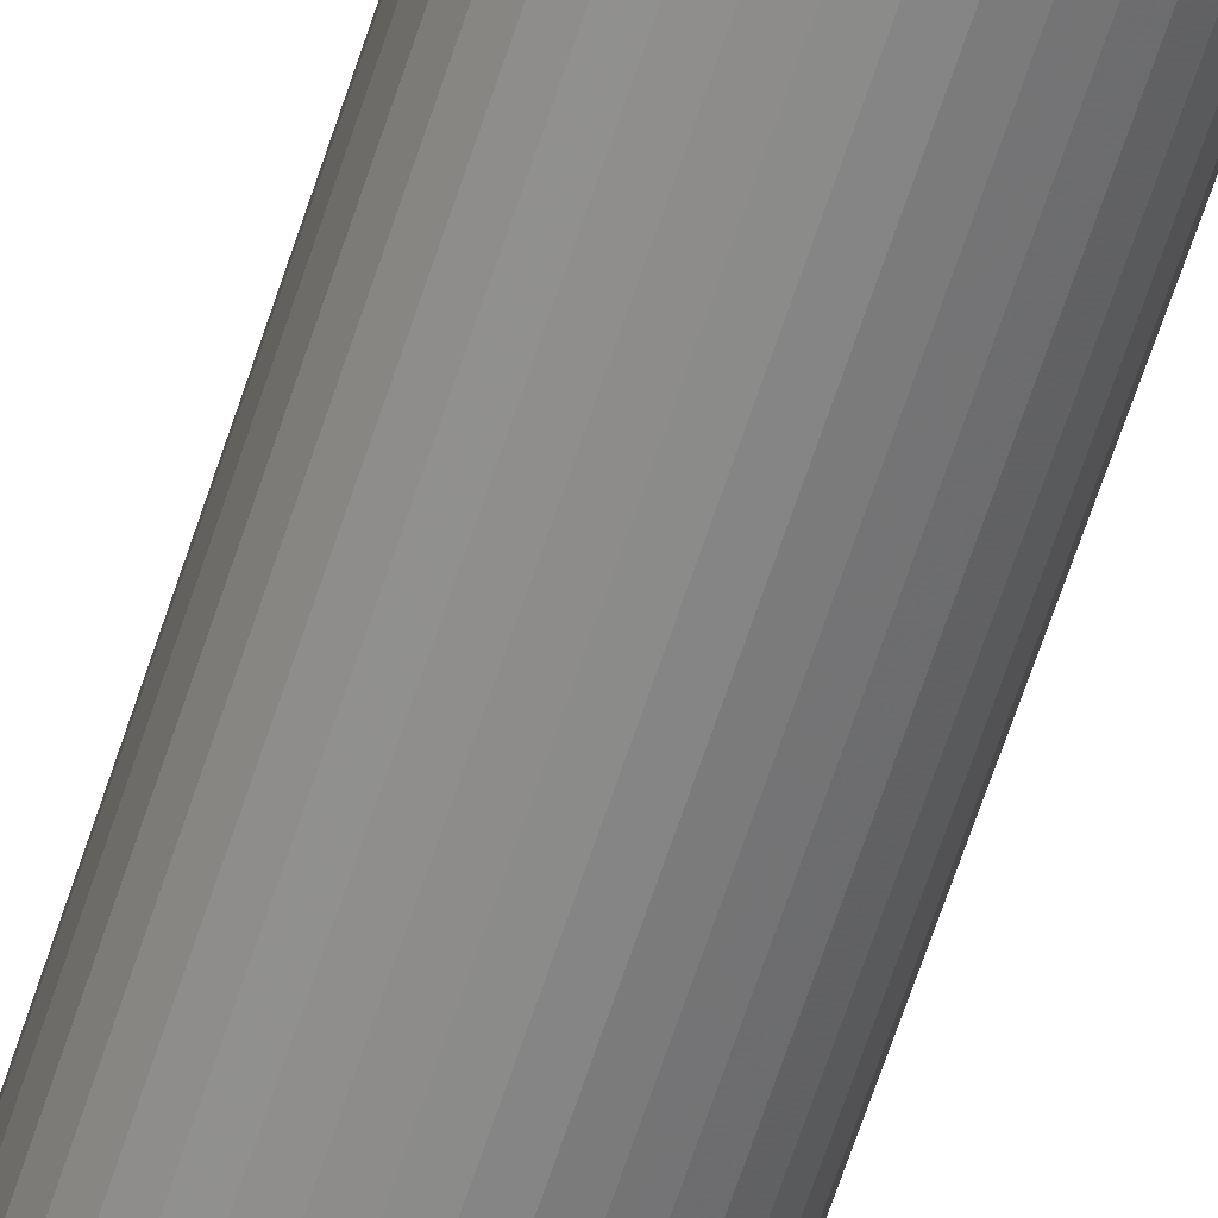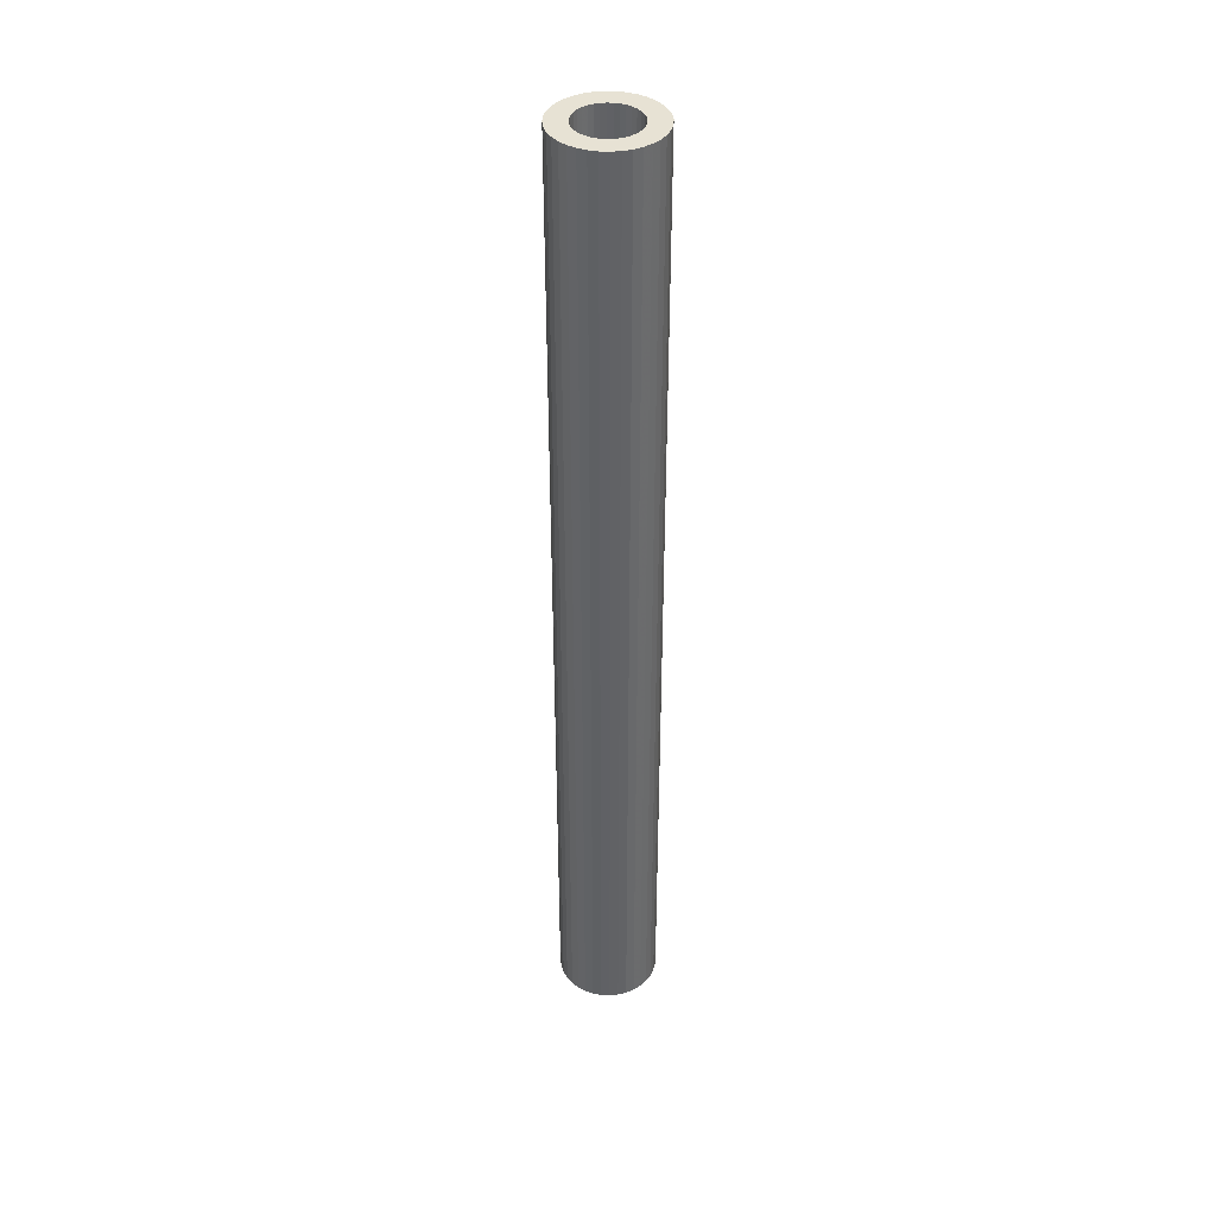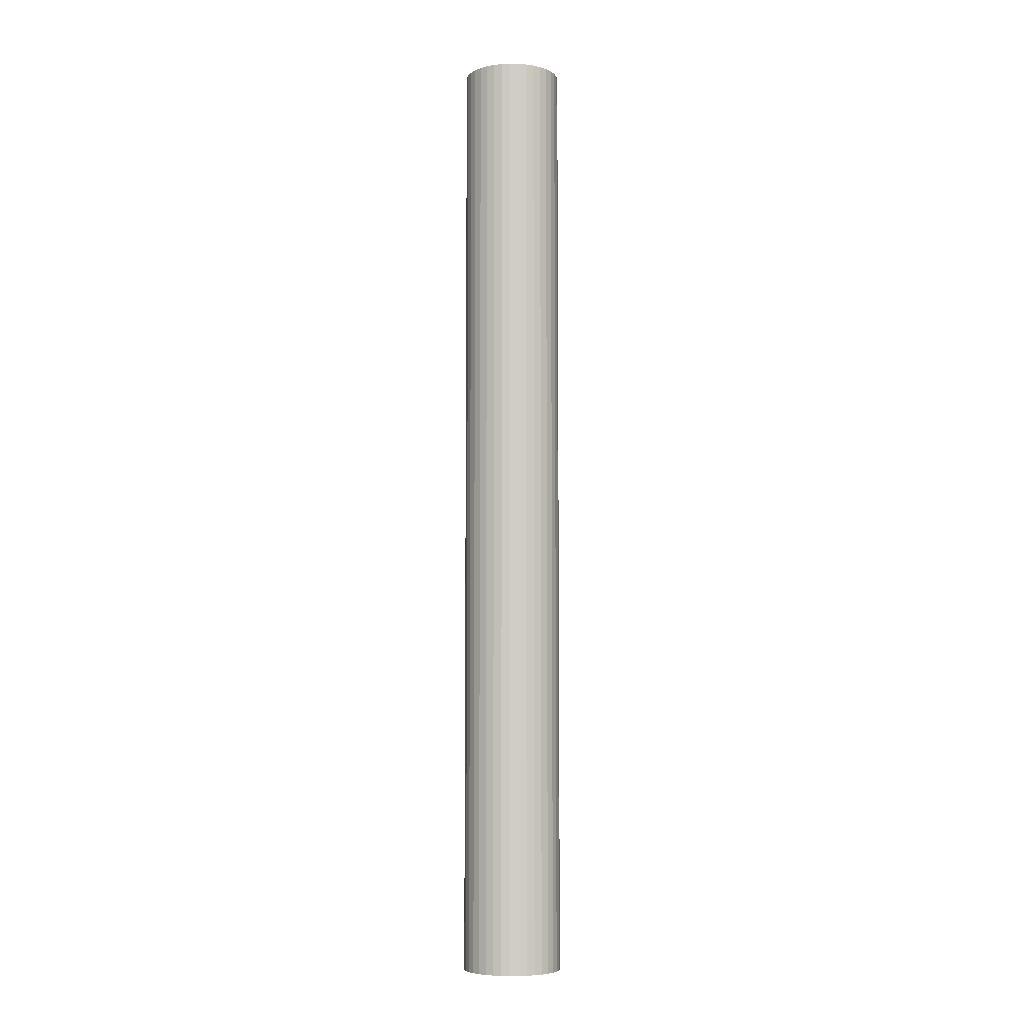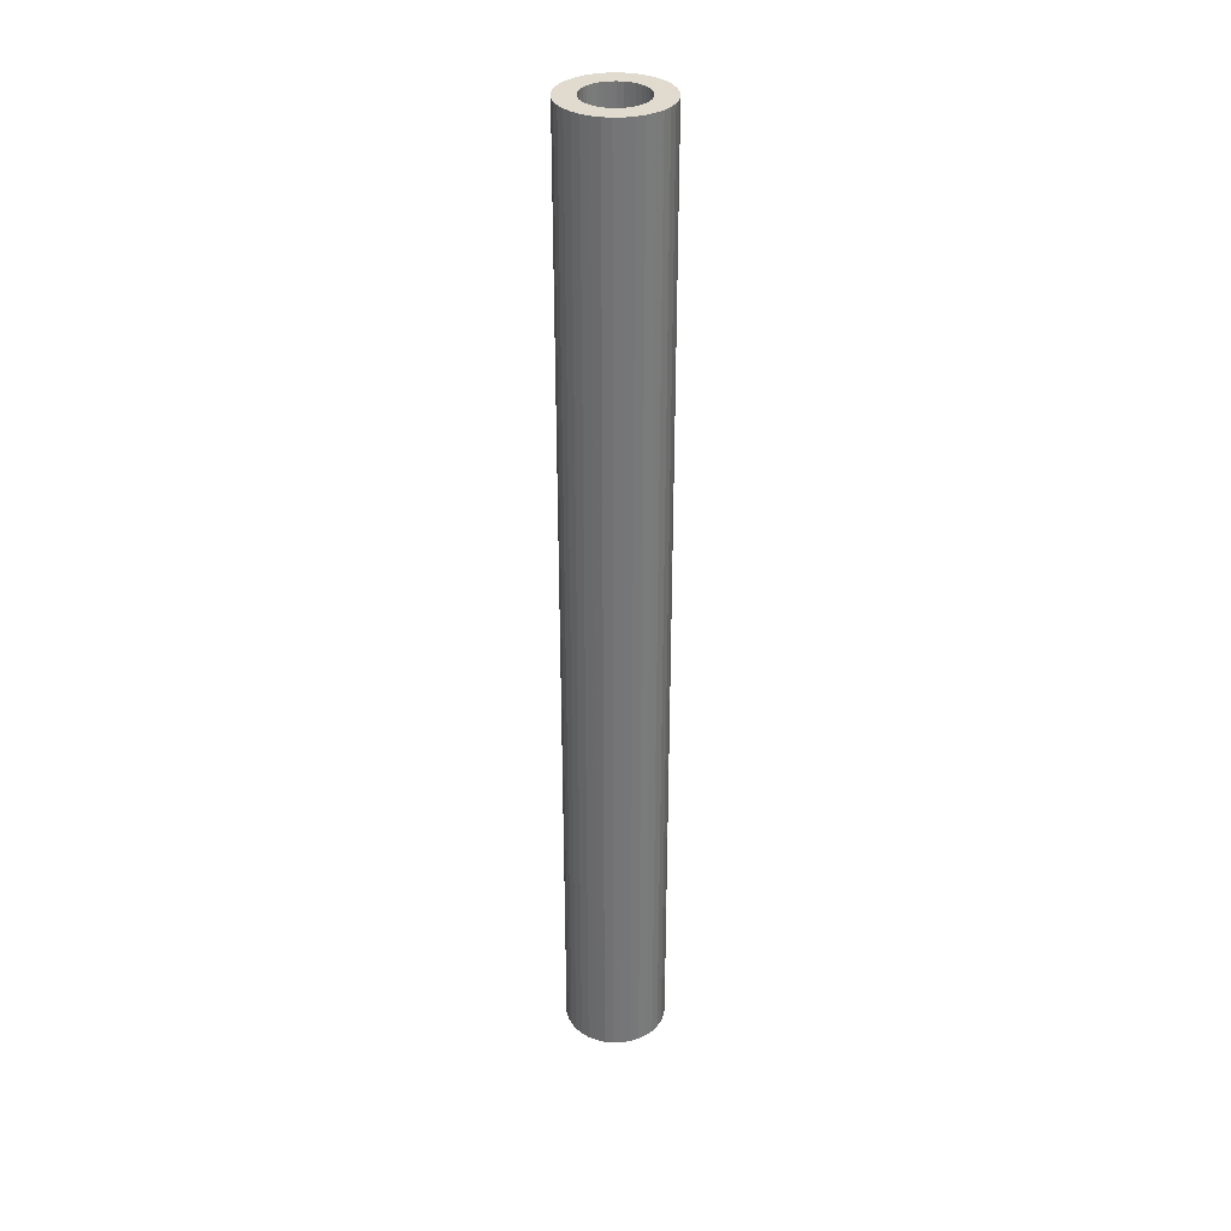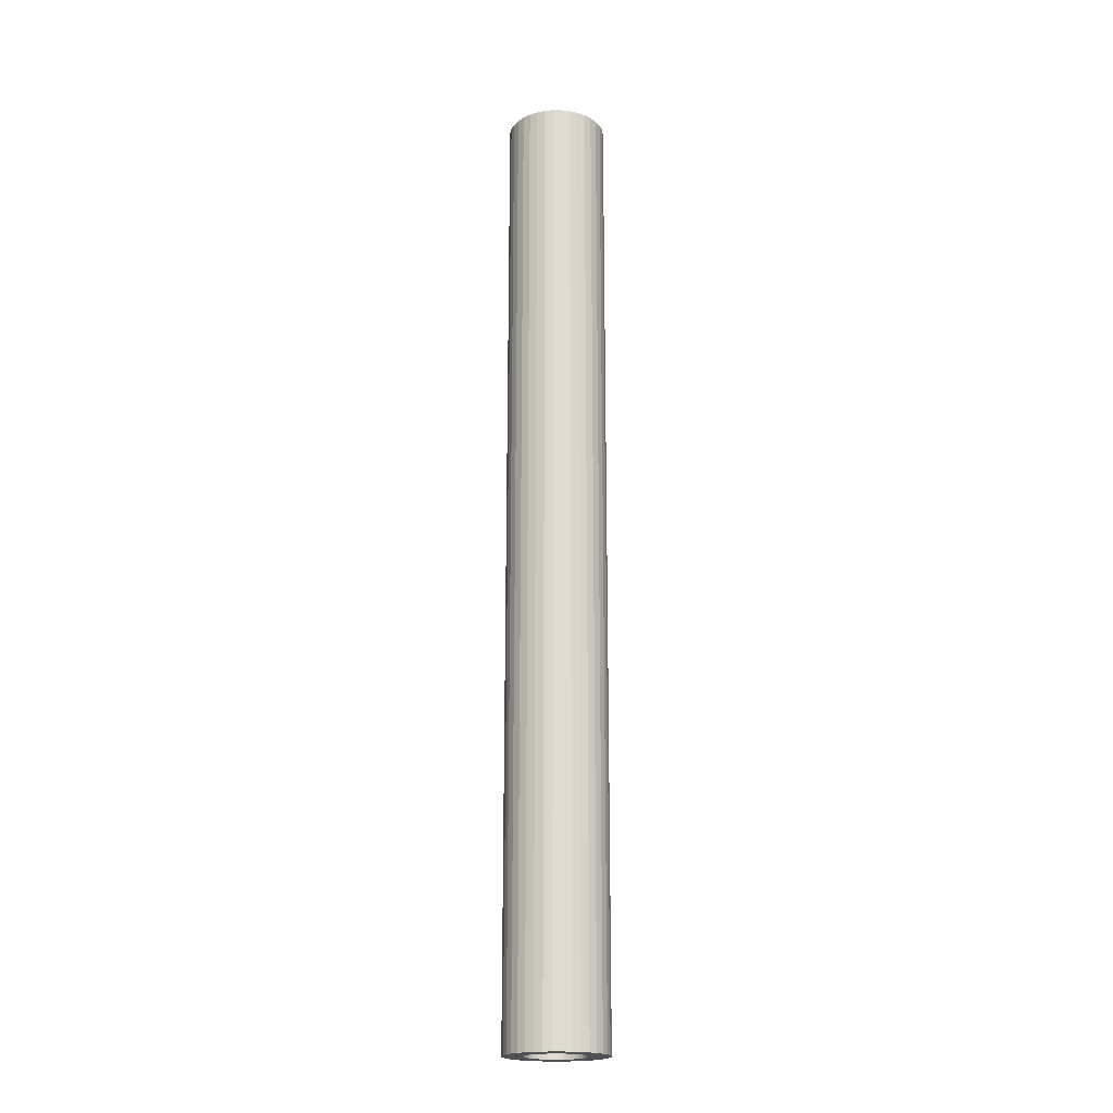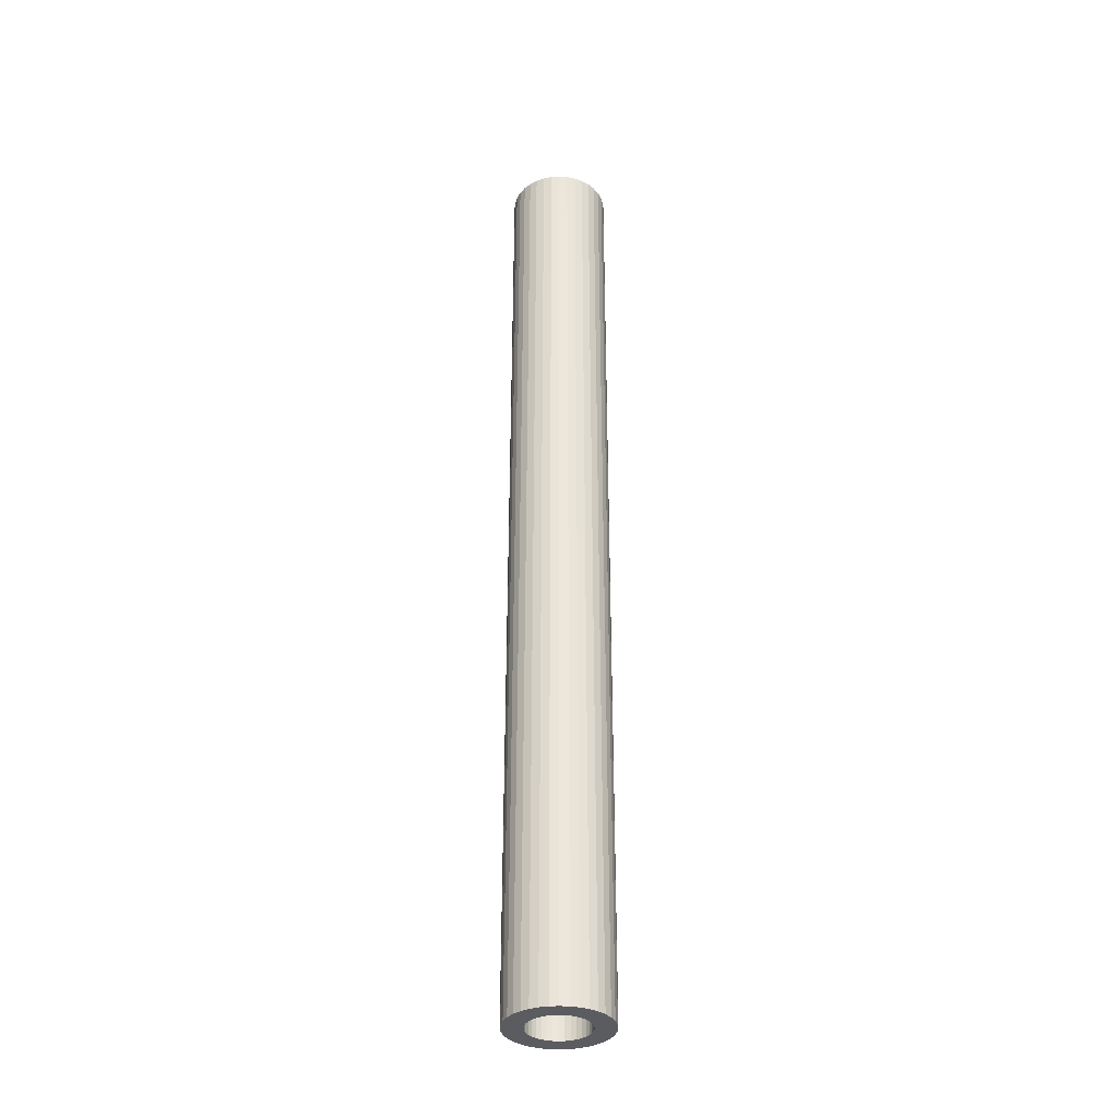
<metadata>
{"format":"obj","ext":"obj","renderer":"f3d","projection":"perspective","resolution":1024,"background":"white","views":[{"elev":-62.9,"azim":-17.8,"up":"+Y"},{"elev":39.8,"azim":-102.0,"up":"+Z"},{"elev":-6.3,"azim":-77.4,"up":"+Z"},{"elev":33.6,"azim":-167.4,"up":"+Z"},{"elev":-19.8,"azim":144.0,"up":"+Z"},{"elev":-34.7,"azim":-80.3,"up":"+Z"}]}
</metadata>
<code>
v 0.03847 0.006783 0
v 0.03906 0 0.75
v 0.03906 0 0
v 0.03847 0.006783 0.75
v 0.03671 0.01336 0
v 0.03671 0.01336 0.75
v 0.03383 0.01953 0
v 0.03383 0.01953 0.75
v 0.02992 0.02511 0
v 0.02992 0.02511 0.75
v 0.02511 0.02992 0
v 0.02511 0.02992 0.75
v 0.01953 0.03383 0.75
v 0.01953 0.03383 0
v 0.01336 0.03671 0
v 0.01336 0.03671 0.75
v 0.006783 0.03847 0.75
v 0.006783 0.03847 0
v 2.392e-18 0.03906 0
v 2.392e-18 0.03906 0.75
v -0.006783 0.03847 0
v -0.006783 0.03847 0.75
v -0.01336 0.03671 0.75
v -0.01336 0.03671 0
v -0.01953 0.03383 0
v -0.01953 0.03383 0.75
v -0.02511 0.02992 0
v -0.02511 0.02992 0.75
v -0.02992 0.02511 0
v -0.02992 0.02511 0.75
v -0.03383 0.01953 0.75
v -0.03383 0.01953 0
v -0.03671 0.01336 0
v -0.03671 0.01336 0.75
v -0.03847 0.006783 0
v -0.03847 0.006783 0.75
v -0.03906 5.683e-17 0
v -0.03906 5.683e-17 0.75
v -0.03847 -0.006783 0
v -0.03847 -0.006783 0.75
v -0.03671 -0.01336 0
v -0.03671 -0.01336 0.75
v -0.03383 -0.01953 0
v -0.03383 -0.01953 0.75
v -0.02992 -0.02511 0
v -0.02992 -0.02511 0.75
v -0.02511 -0.02992 0.75
v -0.02511 -0.02992 0
v -0.01953 -0.03383 0
v -0.01953 -0.03383 0.75
v -0.01336 -0.03671 0
v -0.01336 -0.03671 0.75
v -0.006783 -0.03847 0
v -0.006783 -0.03847 0.75
v -1.113e-16 -0.03906 0
v -1.113e-16 -0.03906 0.75
v 0.006783 -0.03847 0
v 0.006783 -0.03847 0.75
v 0.01336 -0.03671 0
v 0.01336 -0.03671 0.75
v 0.01953 -0.03383 0
v 0.01953 -0.03383 0.75
v 0.02511 -0.02992 0
v 0.02511 -0.02992 0.75
v 0.02992 -0.02511 0
v 0.02992 -0.02511 0.75
v 0.03383 -0.01953 0.75
v 0.03383 -0.01953 0
v 0.03671 -0.01336 0
v 0.03671 -0.01336 0.75
v 0.03847 -0.006783 0
v 0.03847 -0.006783 0.75
v 0.02308 0.00407 0
v 0.02344 0 0
v 0.02344 0 0.75
v 0.02308 0.00407 0.75
v 0.02202 0.008016 0
v 0.02202 0.008016 0.75
v 0.0203 0.01172 0
v 0.0203 0.01172 0.75
v 0.01795 0.01507 0
v 0.01795 0.01507 0.75
v 0.01507 0.01795 0
v 0.01507 0.01795 0.75
v 0.01172 0.0203 0.75
v 0.01172 0.0203 0
v 0.008016 0.02202 0
v 0.008016 0.02202 0.75
v 0.00407 0.02308 0.75
v 0.00407 0.02308 0
v 1.435e-18 0.02344 0
v 1.435e-18 0.02344 0.75
v -0.00407 0.02308 0
v -0.00407 0.02308 0.75
v -0.008016 0.02202 0.75
v -0.008016 0.02202 0
v -0.01172 0.0203 0
v -0.01172 0.0203 0.75
v -0.01507 0.01795 0
v -0.01507 0.01795 0.75
v -0.01795 0.01507 0
v -0.01795 0.01507 0.75
v -0.0203 0.01172 0.75
v -0.0203 0.01172 0
v -0.02202 0.008016 0
v -0.02202 0.008016 0.75
v -0.02308 0.00407 0
v -0.02308 0.00407 0.75
v -0.02344 3.41e-17 0
v -0.02344 3.41e-17 0.75
v -0.02308 -0.00407 0
v -0.02308 -0.00407 0.75
v -0.02202 -0.008016 0
v -0.02202 -0.008016 0.75
v -0.0203 -0.01172 0
v -0.0203 -0.01172 0.75
v -0.01795 -0.01507 0
v -0.01795 -0.01507 0.75
v -0.01507 -0.01795 0.75
v -0.01507 -0.01795 0
v -0.01172 -0.0203 0
v -0.01172 -0.0203 0.75
v -0.008016 -0.02202 0
v -0.008016 -0.02202 0.75
v -0.00407 -0.02308 0
v -0.00407 -0.02308 0.75
v -6.676e-17 -0.02344 0
v -6.676e-17 -0.02344 0.75
v 0.00407 -0.02308 0
v 0.00407 -0.02308 0.75
v 0.008016 -0.02202 0
v 0.008016 -0.02202 0.75
v 0.01172 -0.0203 0
v 0.01172 -0.0203 0.75
v 0.01507 -0.01795 0
v 0.01507 -0.01795 0.75
v 0.01795 -0.01507 0
v 0.01795 -0.01507 0.75
v 0.0203 -0.01172 0.75
v 0.0203 -0.01172 0
v 0.02202 -0.008016 0
v 0.02202 -0.008016 0.75
v 0.02308 -0.00407 0
v 0.02308 -0.00407 0.75
f 1 2 3
f 1 4 2
f 5 6 4
f 5 4 1
f 7 8 6
f 7 6 5
f 9 10 8
f 9 8 7
f 11 12 10
f 11 13 12
f 11 10 9
f 14 13 11
f 15 13 14
f 15 16 13
f 15 17 16
f 18 17 15
f 19 20 17
f 19 17 18
f 21 20 19
f 21 22 20
f 21 23 22
f 24 23 21
f 25 26 23
f 25 23 24
f 27 28 26
f 27 26 25
f 29 30 28
f 29 31 30
f 29 28 27
f 32 31 29
f 33 34 31
f 33 31 32
f 35 36 34
f 35 34 33
f 37 38 36
f 37 36 35
f 39 40 38
f 39 38 37
f 41 42 40
f 41 40 39
f 43 44 42
f 43 42 41
f 45 46 44
f 45 47 46
f 45 44 43
f 48 47 45
f 49 50 47
f 49 47 48
f 51 52 50
f 51 50 49
f 53 54 52
f 53 52 51
f 55 56 54
f 55 54 53
f 57 58 56
f 57 56 55
f 59 60 58
f 59 58 57
f 61 62 60
f 61 60 59
f 63 62 61
f 63 64 62
f 65 64 63
f 65 66 64
f 65 67 66
f 68 67 65
f 69 67 68
f 69 70 67
f 71 70 69
f 71 72 70
f 3 72 71
f 3 2 72
f 73 74 75
f 73 75 76
f 77 76 78
f 77 73 76
f 79 78 80
f 79 77 78
f 81 80 82
f 81 79 80
f 83 82 84
f 83 84 85
f 83 81 82
f 86 83 85
f 87 86 85
f 87 85 88
f 87 88 89
f 90 87 89
f 91 89 92
f 91 90 89
f 93 91 92
f 93 92 94
f 93 94 95
f 96 93 95
f 97 95 98
f 97 96 95
f 99 98 100
f 99 97 98
f 101 100 102
f 101 102 103
f 101 99 100
f 104 101 103
f 105 103 106
f 105 104 103
f 107 106 108
f 107 105 106
f 109 108 110
f 109 107 108
f 111 110 112
f 111 109 110
f 113 112 114
f 113 111 112
f 115 114 116
f 115 113 114
f 117 116 118
f 117 118 119
f 117 115 116
f 120 117 119
f 121 119 122
f 121 120 119
f 123 122 124
f 123 121 122
f 125 124 126
f 125 123 124
f 127 126 128
f 127 125 126
f 129 128 130
f 129 127 128
f 131 130 132
f 131 129 130
f 133 132 134
f 133 131 132
f 135 133 134
f 135 134 136
f 137 135 136
f 137 136 138
f 137 138 139
f 140 137 139
f 141 140 139
f 141 139 142
f 143 141 142
f 143 142 144
f 74 143 144
f 74 144 75
f 117 48 45
f 117 120 48
f 121 49 48
f 121 48 120
f 115 45 43
f 115 117 45
f 123 51 49
f 123 49 121
f 113 43 41
f 113 115 43
f 125 51 123
f 125 53 51
f 111 41 39
f 111 113 41
f 127 55 53
f 127 53 125
f 109 111 39
f 109 39 37
f 129 55 127
f 129 57 55
f 107 109 37
f 107 37 35
f 131 57 129
f 131 59 57
f 105 107 35
f 105 35 33
f 133 59 131
f 133 61 59
f 104 105 33
f 104 33 32
f 135 63 61
f 135 61 133
f 101 104 32
f 101 32 29
f 65 63 135
f 65 135 137
f 27 101 29
f 27 99 101
f 68 65 137
f 68 137 140
f 25 97 99
f 25 99 27
f 69 68 140
f 69 140 141
f 24 96 97
f 24 97 25
f 71 141 143
f 71 69 141
f 21 96 24
f 21 93 96
f 19 91 93
f 19 93 21
f 3 143 74
f 3 71 143
f 1 74 73
f 1 3 74
f 18 91 19
f 18 90 91
f 15 90 18
f 15 87 90
f 5 73 77
f 5 1 73
f 14 87 15
f 14 86 87
f 7 5 77
f 7 77 79
f 11 86 14
f 11 83 86
f 9 7 79
f 9 83 11
f 9 79 81
f 9 81 83
f 118 46 47
f 118 47 119
f 122 47 50
f 122 119 47
f 116 44 46
f 116 46 118
f 124 50 52
f 124 122 50
f 114 42 44
f 114 44 116
f 126 124 52
f 126 52 54
f 112 40 42
f 112 42 114
f 128 54 56
f 128 126 54
f 110 40 112
f 110 38 40
f 130 128 56
f 130 56 58
f 108 38 110
f 108 36 38
f 132 130 58
f 132 58 60
f 106 36 108
f 106 34 36
f 134 132 60
f 134 60 62
f 103 34 106
f 103 31 34
f 136 62 64
f 136 134 62
f 102 31 103
f 102 30 31
f 66 136 64
f 66 138 136
f 28 30 102
f 28 102 100
f 67 138 66
f 67 139 138
f 26 100 98
f 26 28 100
f 70 139 67
f 70 142 139
f 23 98 95
f 23 26 98
f 72 144 142
f 72 142 70
f 22 23 95
f 22 95 94
f 20 94 92
f 20 22 94
f 2 75 144
f 2 144 72
f 4 76 75
f 4 75 2
f 17 20 92
f 17 92 89
f 16 17 89
f 16 89 88
f 6 78 76
f 6 76 4
f 13 16 88
f 13 88 85
f 8 78 6
f 8 80 78
f 12 13 85
f 12 85 84
f 10 80 8
f 10 12 84
f 10 82 80
f 10 84 82

</code>
